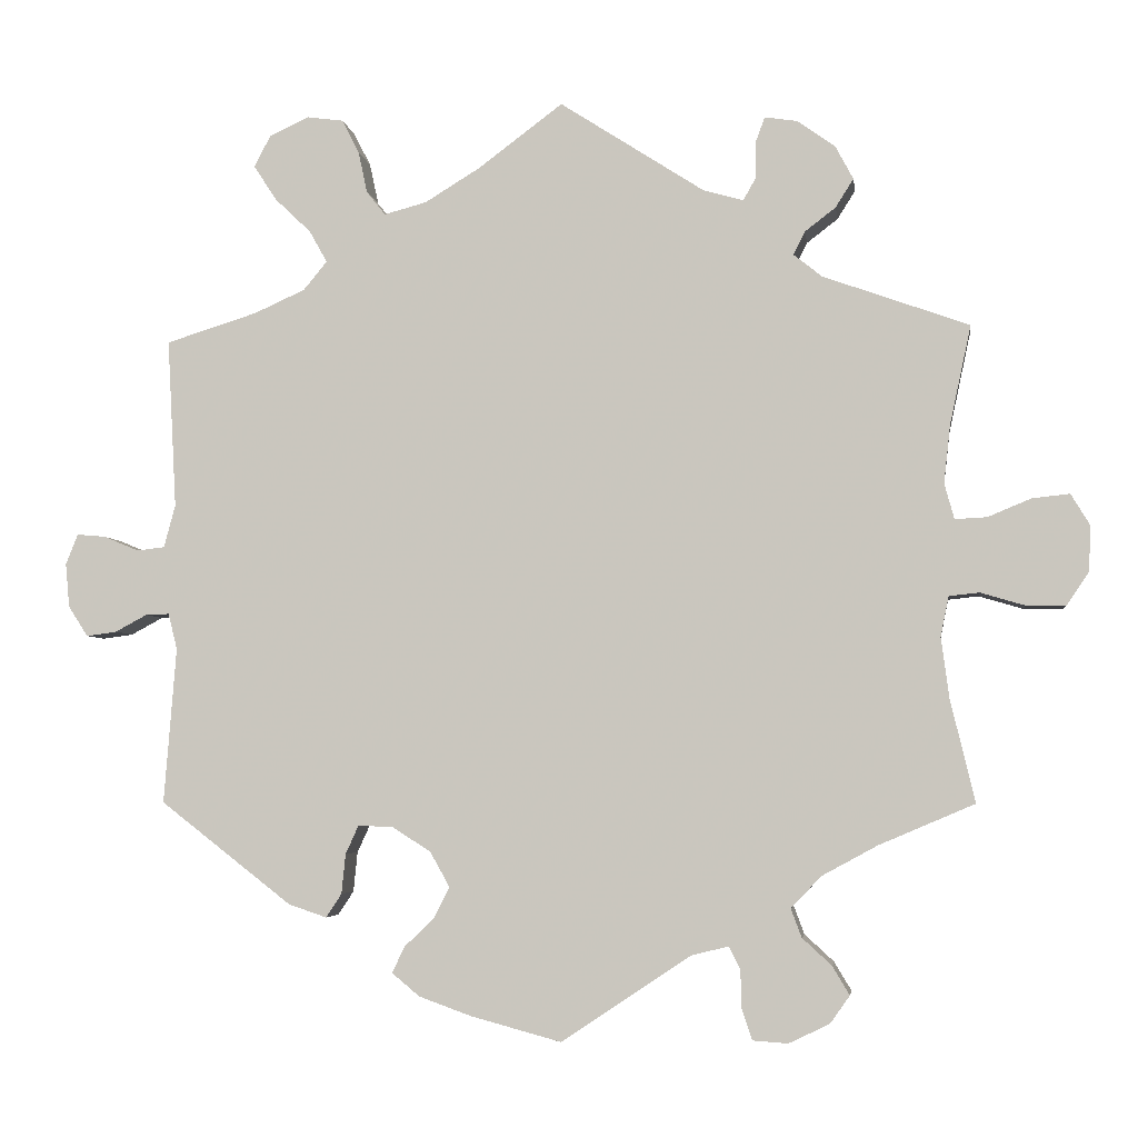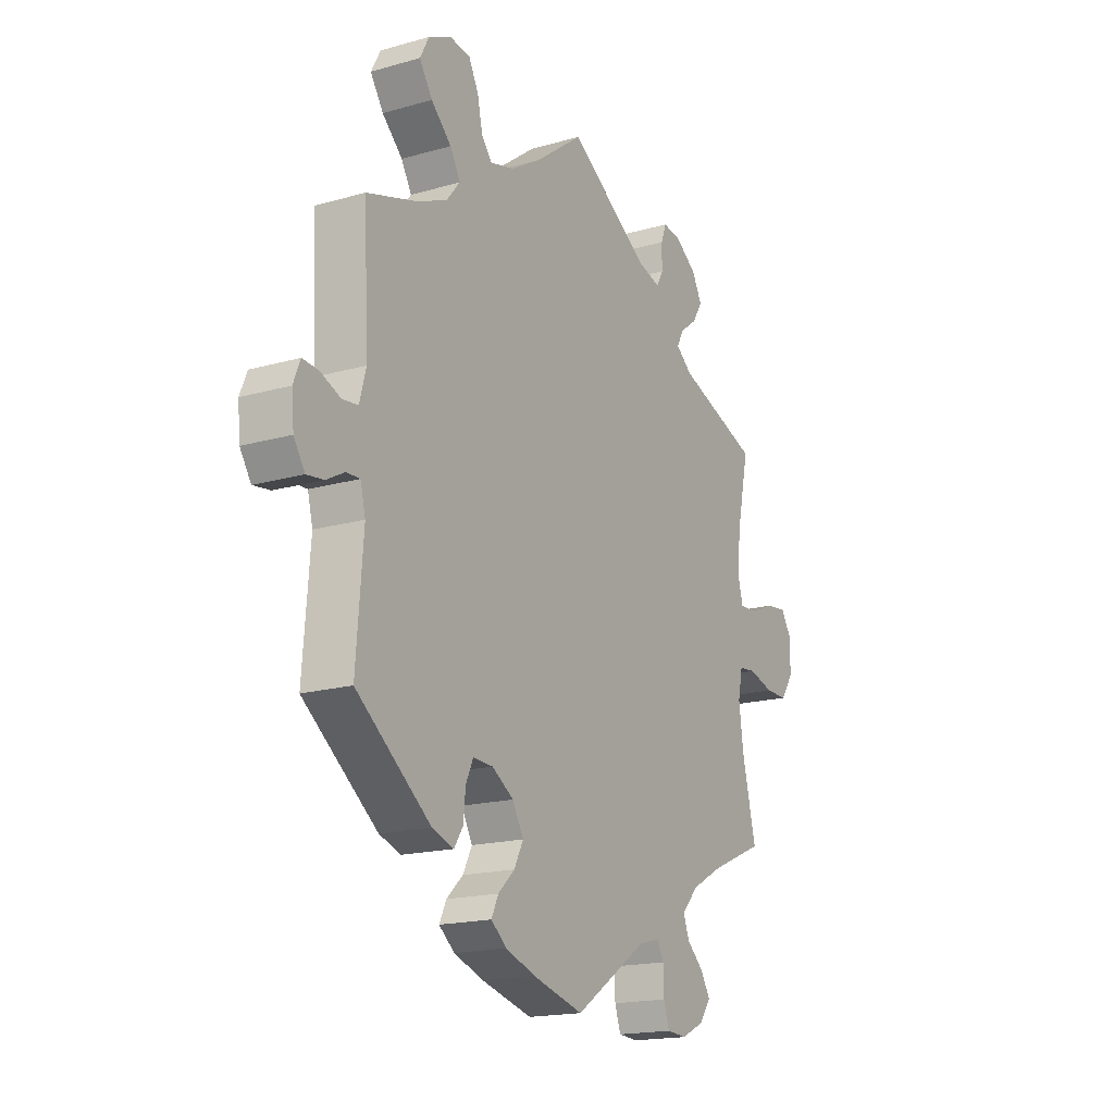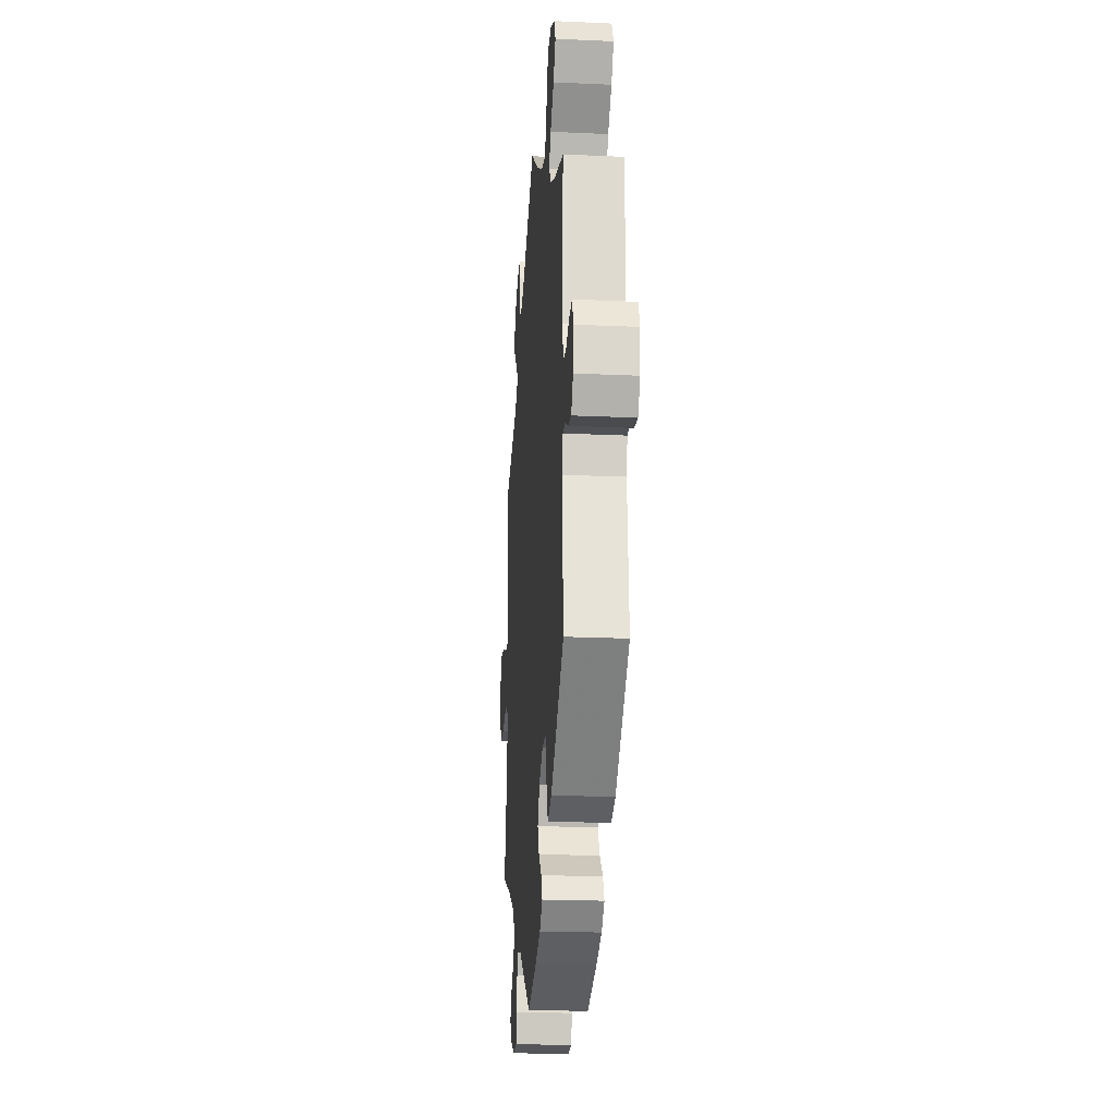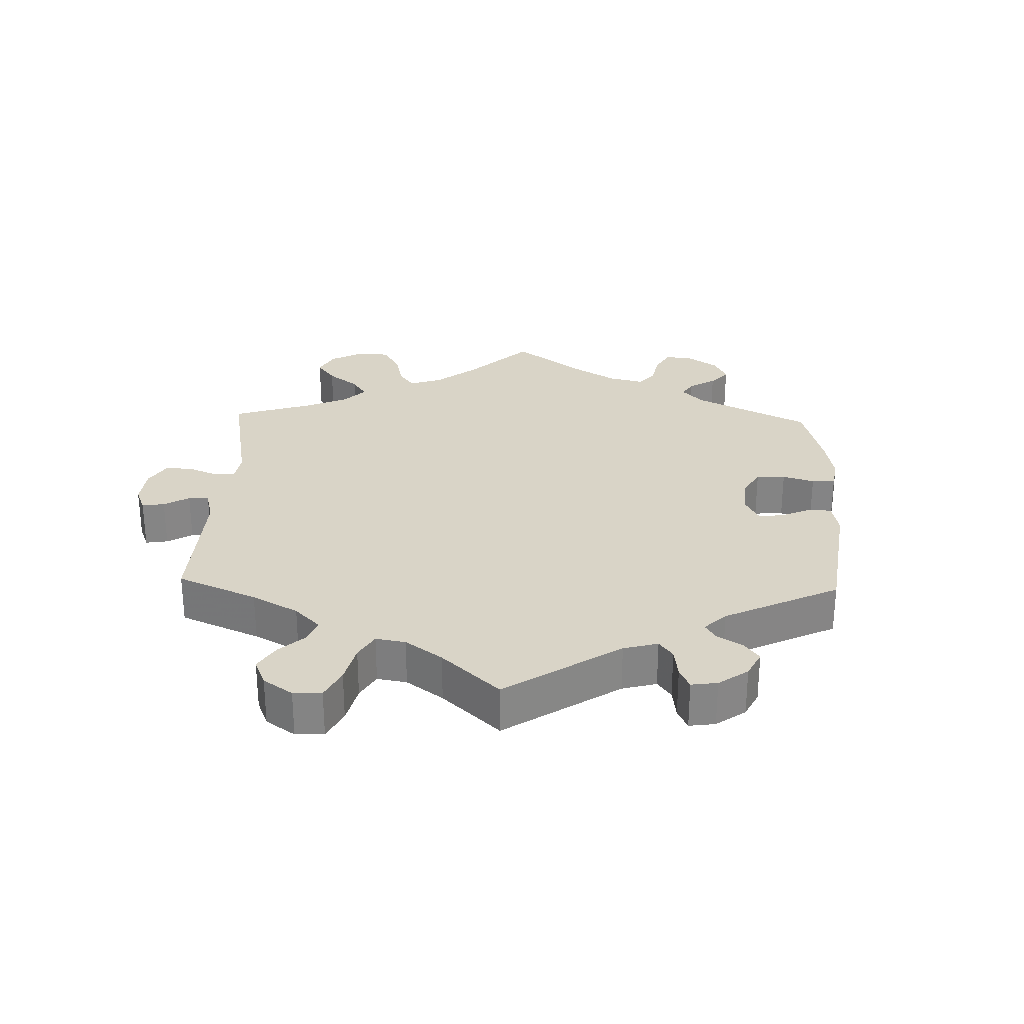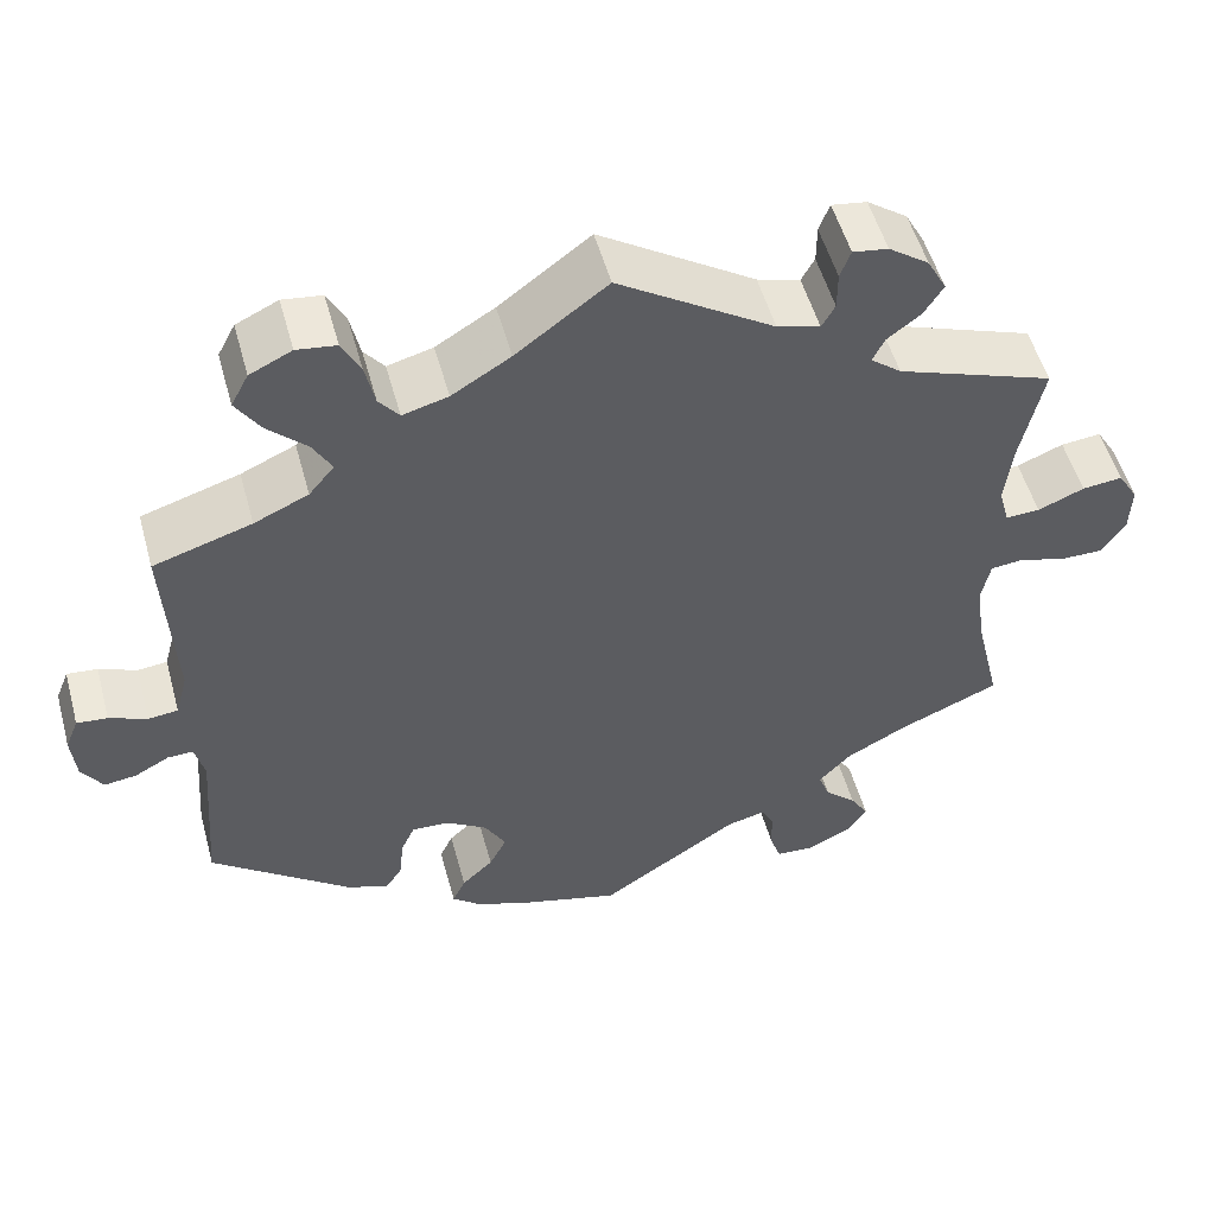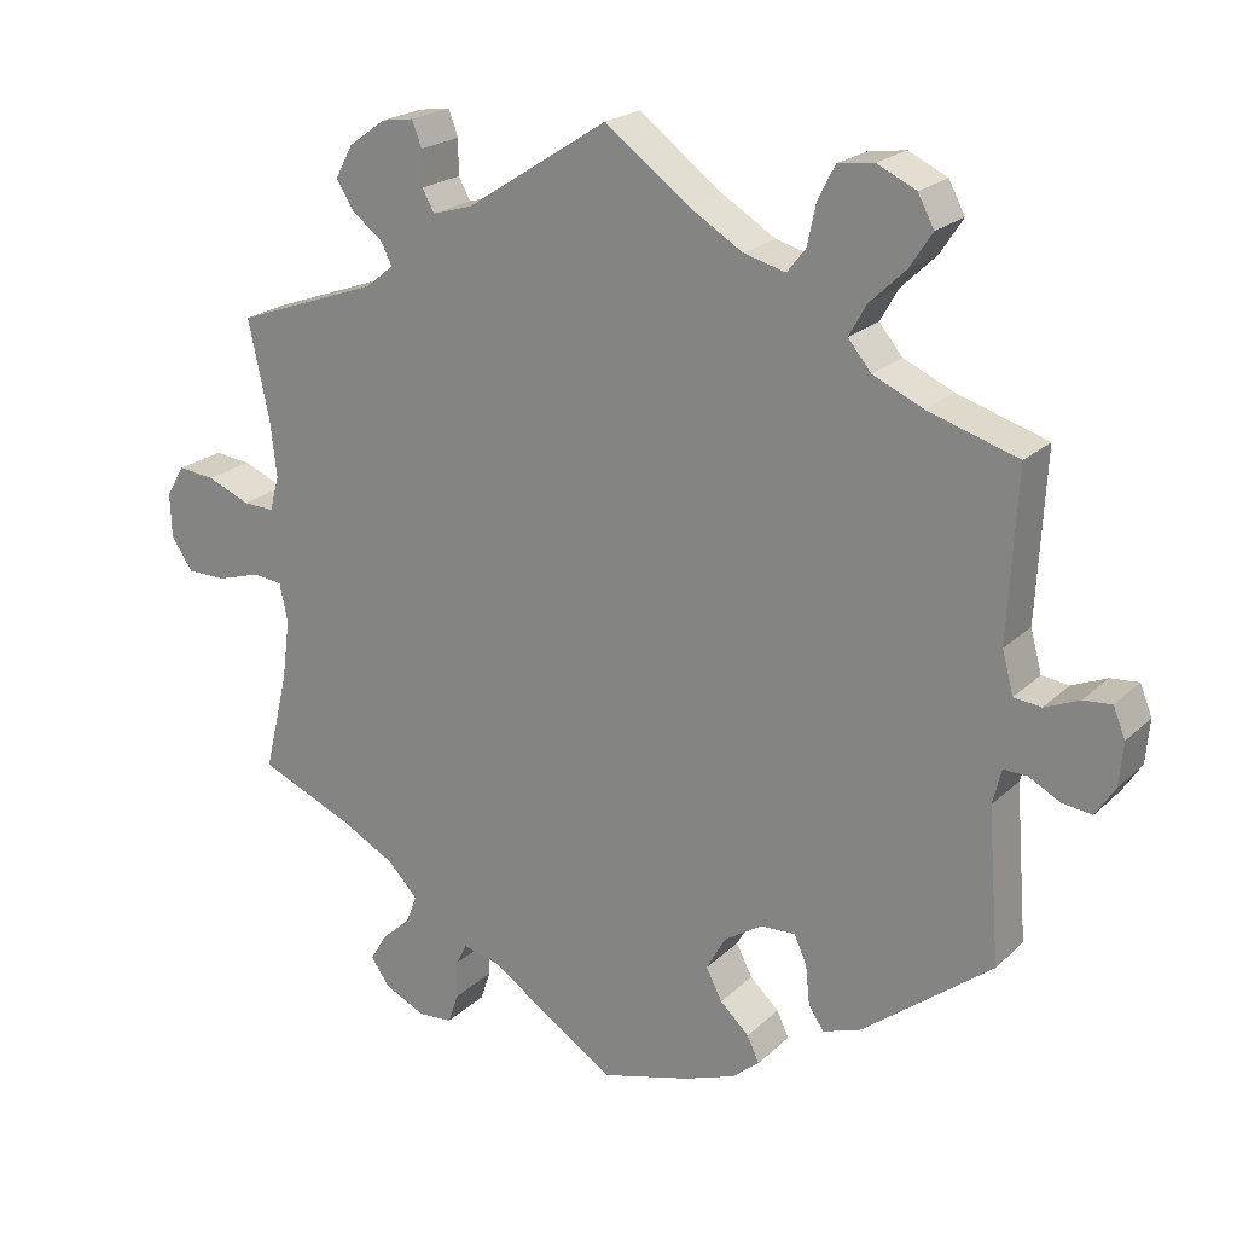
<metadata>
{"format":"obj","ext":"obj","renderer":"f3d","projection":"perspective","resolution":1024,"background":"white","views":[{"elev":-4.3,"azim":-172.4,"up":"+Z"},{"elev":-17.6,"azim":119.4,"up":"+Z"},{"elev":-21.6,"azim":85.4,"up":"+Z"},{"elev":28.7,"azim":61.9,"up":"+Y"},{"elev":52.6,"azim":164.7,"up":"+Z"},{"elev":21.4,"azim":32.3,"up":"+Z"}]}
</metadata>
<code>
v -0.159 0.07 -0.472
v -0.204 0.07 -0.461
v -0.218 0.07 -0.488
v -0.219 0.07 -0.535
v -0.232 0.07 -0.573
v -0.275 0.07 -0.576
v -0.325 0.07 -0.552
v -0.349 0.07 -0.518
v -0.328 0.07 -0.483
v -0.292 0.07 -0.45
v -0.279 0.07 -0.415
v -0.316 0.07 -0.376
v -0.384 0.07 -0.339
v -0.501 0.07 -0.289
v -0.471 0.07 -0.164
v -0.461 0.07 -0.089
v -0.471 0.07 -0.04
v -0.508 0.07 -0.036
v -0.562 0.07 -0.052
v -0.611 0.07 -0.052
v -0.638 0.07 -0.012
v -0.64 0.07 0.044
v -0.617 0.07 0.082
v -0.571 0.07 0.077
v -0.518 0.07 0.055
v -0.479 0.07 0.053
v -0.467 0.07 0.097
v -0.475 0.07 0.168
v -0.501 0.07 0.289
v -0.322 0.07 0.353
v -0.287 0.07 0.381
v -0.301 0.07 0.409
v -0.339 0.07 0.438
v -0.361 0.07 0.473
v -0.339 0.07 0.514
v -0.293 0.07 0.547
v -0.253 0.07 0.553
v -0.241 0.07 0.521
v -0.241 0.07 0.477
v -0.226 0.07 0.45
v -0.177 0.07 0.464
v 0 0.07 0.578
v 0.104 0.07 0.5
v 0.171 0.07 0.459
v 0.223 0.07 0.445
v 0.246 0.07 0.474
v 0.257 0.07 0.525
v 0.278 0.07 0.566
v 0.323 0.07 0.572
v 0.371 0.07 0.549
v 0.391 0.07 0.511
v 0.363 0.07 0.468
v 0.319 0.07 0.426
v 0.297 0.07 0.387
v 0.326 0.07 0.352
v 0.388 0.07 0.324
v 0.5 0.07 0.289
v 0.489 0.07 0.082
v 0.503 0.07 0.03
v 0.537 0.07 0.026
v 0.58 0.07 0.044
v 0.615 0.07 0.047
v 0.63 0.07 0.01
v 0.625 0.07 -0.044
v 0.601 0.07 -0.081
v 0.564 0.07 -0.076
v 0.525 0.07 -0.055
v 0.496 0.07 -0.054
v 0.485 0.07 -0.098
v 0.5 0.07 -0.289
v 0.339 0.07 -0.414
v 0.292 0.07 -0.43
v 0.273 0.07 -0.401
v 0.268 0.07 -0.352
v 0.252 0.07 -0.317
v 0.209 0.07 -0.319
v 0.162 0.07 -0.349
v 0.138 0.07 -0.392
v 0.158 0.07 -0.431
v 0.194 0.07 -0.465
v 0.209 0.07 -0.497
v 0.175 0.07 -0.525
v 0.111 0.07 -0.548
v 0 0.07 -0.578
v -0.159 0 -0.472
v -0.204 0 -0.461
v -0.218 0 -0.488
v -0.219 0 -0.535
v -0.232 0 -0.573
v -0.275 0 -0.576
v -0.325 0 -0.552
v -0.349 0 -0.518
v -0.328 0 -0.483
v -0.292 0 -0.45
v -0.279 0 -0.415
v -0.316 0 -0.376
v -0.384 0 -0.339
v -0.501 0 -0.289
v -0.471 0 -0.164
v -0.461 0 -0.089
v -0.471 0 -0.04
v -0.508 0 -0.036
v -0.562 0 -0.052
v -0.611 0 -0.052
v -0.638 0 -0.012
v -0.64 0 0.044
v -0.617 0 0.082
v -0.571 0 0.077
v -0.518 0 0.055
v -0.479 0 0.053
v -0.467 0 0.097
v -0.475 0 0.168
v -0.501 0 0.289
v -0.322 0 0.353
v -0.287 0 0.381
v -0.301 0 0.409
v -0.339 0 0.438
v -0.361 0 0.473
v -0.339 0 0.514
v -0.293 0 0.547
v -0.253 0 0.553
v -0.241 0 0.521
v -0.241 0 0.477
v -0.226 0 0.45
v -0.177 0 0.464
v 0 0 0.578
v 0.104 0 0.5
v 0.171 0 0.459
v 0.223 0 0.445
v 0.246 0 0.474
v 0.257 0 0.525
v 0.278 0 0.566
v 0.323 0 0.572
v 0.371 0 0.549
v 0.391 0 0.511
v 0.363 0 0.468
v 0.319 0 0.426
v 0.297 0 0.387
v 0.326 0 0.352
v 0.388 0 0.324
v 0.5 0 0.289
v 0.489 0 0.082
v 0.503 0 0.03
v 0.537 0 0.026
v 0.58 0 0.044
v 0.615 0 0.047
v 0.63 0 0.01
v 0.625 0 -0.044
v 0.601 0 -0.081
v 0.564 0 -0.076
v 0.525 0 -0.055
v 0.496 0 -0.054
v 0.485 0 -0.098
v 0.5 0 -0.289
v 0.339 0 -0.414
v 0.292 0 -0.43
v 0.273 0 -0.401
v 0.268 0 -0.352
v 0.252 0 -0.317
v 0.209 0 -0.319
v 0.162 0 -0.349
v 0.138 0 -0.392
v 0.158 0 -0.431
v 0.194 0 -0.465
v 0.209 0 -0.497
v 0.175 0 -0.525
v 0.111 0 -0.548
v 0 0 -0.578
f 83 84 1
f 82 83 1
f 79 80 81 82
f 78 79 82 1
f 77 78 1 2
f 76 77 2
f 71 72 73 74
f 69 70 71 74
f 68 69 74 75
f 64 65 66 67
f 64 67 68
f 63 64 68
f 60 61 62 63
f 59 60 63 68
f 58 59 68 75
f 56 57 58 75
f 50 51 52 53
f 50 53 54
f 49 50 54
f 46 47 48 49
f 46 49 54
f 45 46 54
f 44 45 54 55
f 41 42 43
f 40 41 43 44
f 36 37 38 39
f 36 39 40
f 35 36 40
f 32 33 34 35
f 31 32 35 40
f 28 29 30
f 27 28 30 31
f 26 27 31 40
f 22 23 24 25
f 22 25 26
f 21 22 26
f 18 19 20 21
f 17 18 21 26
f 16 17 26 40
f 13 14 15
f 12 13 15 16
f 11 12 16 40
f 7 8 9 10
f 7 10 11
f 6 7 11
f 3 4 5 6
f 2 3 6 11
f 76 2 11 40
f 55 56 75 76
f 40 44 55 76
f 85 168 167
f 85 167 166
f 166 165 164 163
f 85 166 163 162
f 86 85 162 161
f 86 161 160
f 158 157 156 155
f 158 155 154 153
f 159 158 153 152
f 151 150 149 148
f 152 151 148
f 152 148 147
f 147 146 145 144
f 152 147 144 143
f 159 152 143 142
f 159 142 141 140
f 137 136 135 134
f 138 137 134
f 138 134 133
f 133 132 131 130
f 138 133 130
f 138 130 129
f 139 138 129 128
f 127 126 125
f 128 127 125 124
f 123 122 121 120
f 124 123 120
f 124 120 119
f 119 118 117 116
f 124 119 116 115
f 114 113 112
f 115 114 112 111
f 124 115 111 110
f 109 108 107 106
f 110 109 106
f 110 106 105
f 105 104 103 102
f 110 105 102 101
f 124 110 101 100
f 99 98 97
f 100 99 97 96
f 124 100 96 95
f 94 93 92 91
f 95 94 91
f 95 91 90
f 90 89 88 87
f 95 90 87 86
f 124 95 86 160
f 160 159 140 139
f 160 139 128 124
f 1 85 86 2
f 2 86 87 3
f 3 87 88 4
f 4 88 89 5
f 5 89 90 6
f 6 90 91 7
f 7 91 92 8
f 8 92 93 9
f 9 93 94 10
f 10 94 95 11
f 11 95 96 12
f 12 96 97 13
f 13 97 98 14
f 14 98 99 15
f 15 99 100 16
f 16 100 101 17
f 17 101 102 18
f 18 102 103 19
f 19 103 104 20
f 20 104 105 21
f 21 105 106 22
f 22 106 107 23
f 23 107 108 24
f 24 108 109 25
f 25 109 110 26
f 26 110 111 27
f 27 111 112 28
f 28 112 113 29
f 29 113 114 30
f 30 114 115 31
f 31 115 116 32
f 32 116 117 33
f 33 117 118 34
f 34 118 119 35
f 35 119 120 36
f 36 120 121 37
f 37 121 122 38
f 38 122 123 39
f 39 123 124 40
f 40 124 125 41
f 41 125 126 42
f 42 126 127 43
f 43 127 128 44
f 44 128 129 45
f 45 129 130 46
f 46 130 131 47
f 47 131 132 48
f 48 132 133 49
f 49 133 134 50
f 50 134 135 51
f 51 135 136 52
f 52 136 137 53
f 53 137 138 54
f 54 138 139 55
f 55 139 140 56
f 56 140 141 57
f 57 141 142 58
f 58 142 143 59
f 59 143 144 60
f 60 144 145 61
f 61 145 146 62
f 62 146 147 63
f 63 147 148 64
f 64 148 149 65
f 65 149 150 66
f 66 150 151 67
f 67 151 152 68
f 68 152 153 69
f 69 153 154 70
f 70 154 155 71
f 71 155 156 72
f 72 156 157 73
f 73 157 158 74
f 74 158 159 75
f 75 159 160 76
f 76 160 161 77
f 77 161 162 78
f 78 162 163 79
f 79 163 164 80
f 80 164 165 81
f 81 165 166 82
f 82 166 167 83
f 83 167 168 84
f 84 168 85 1

</code>
